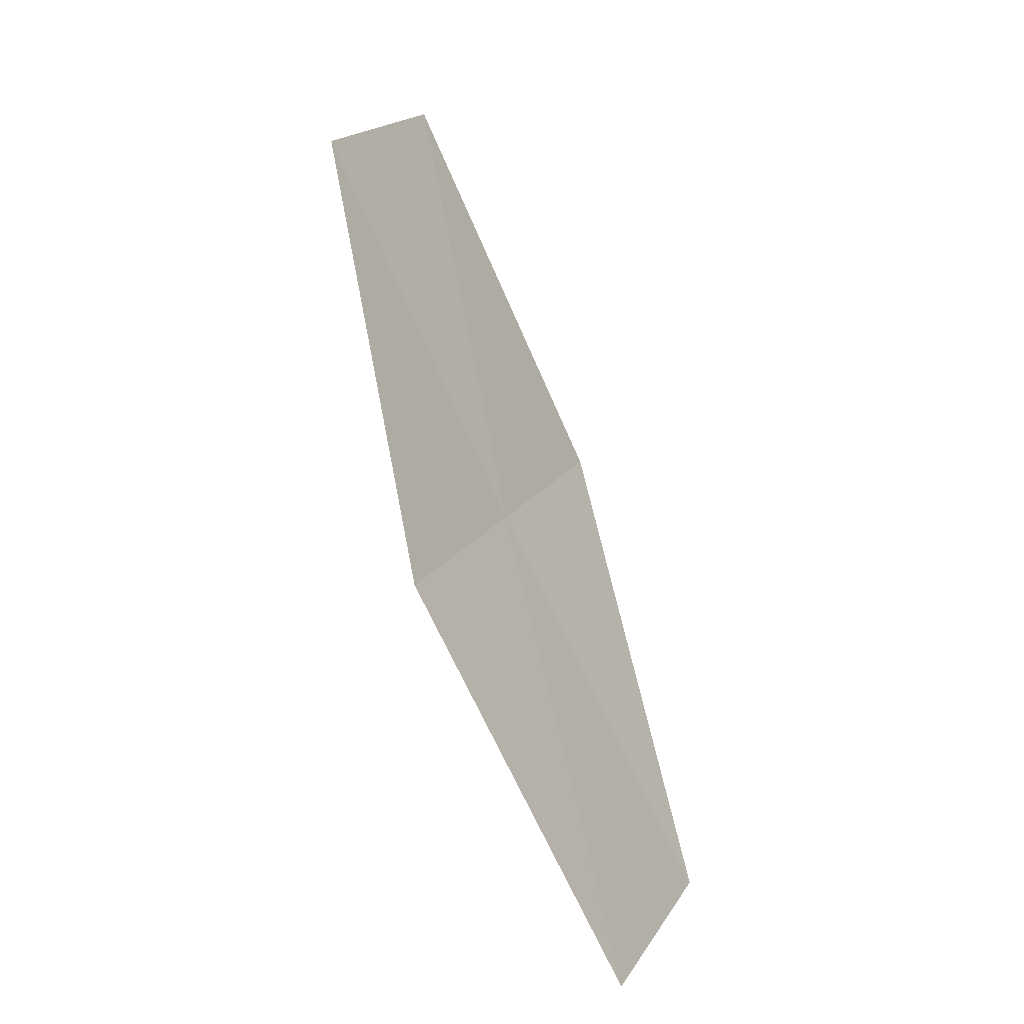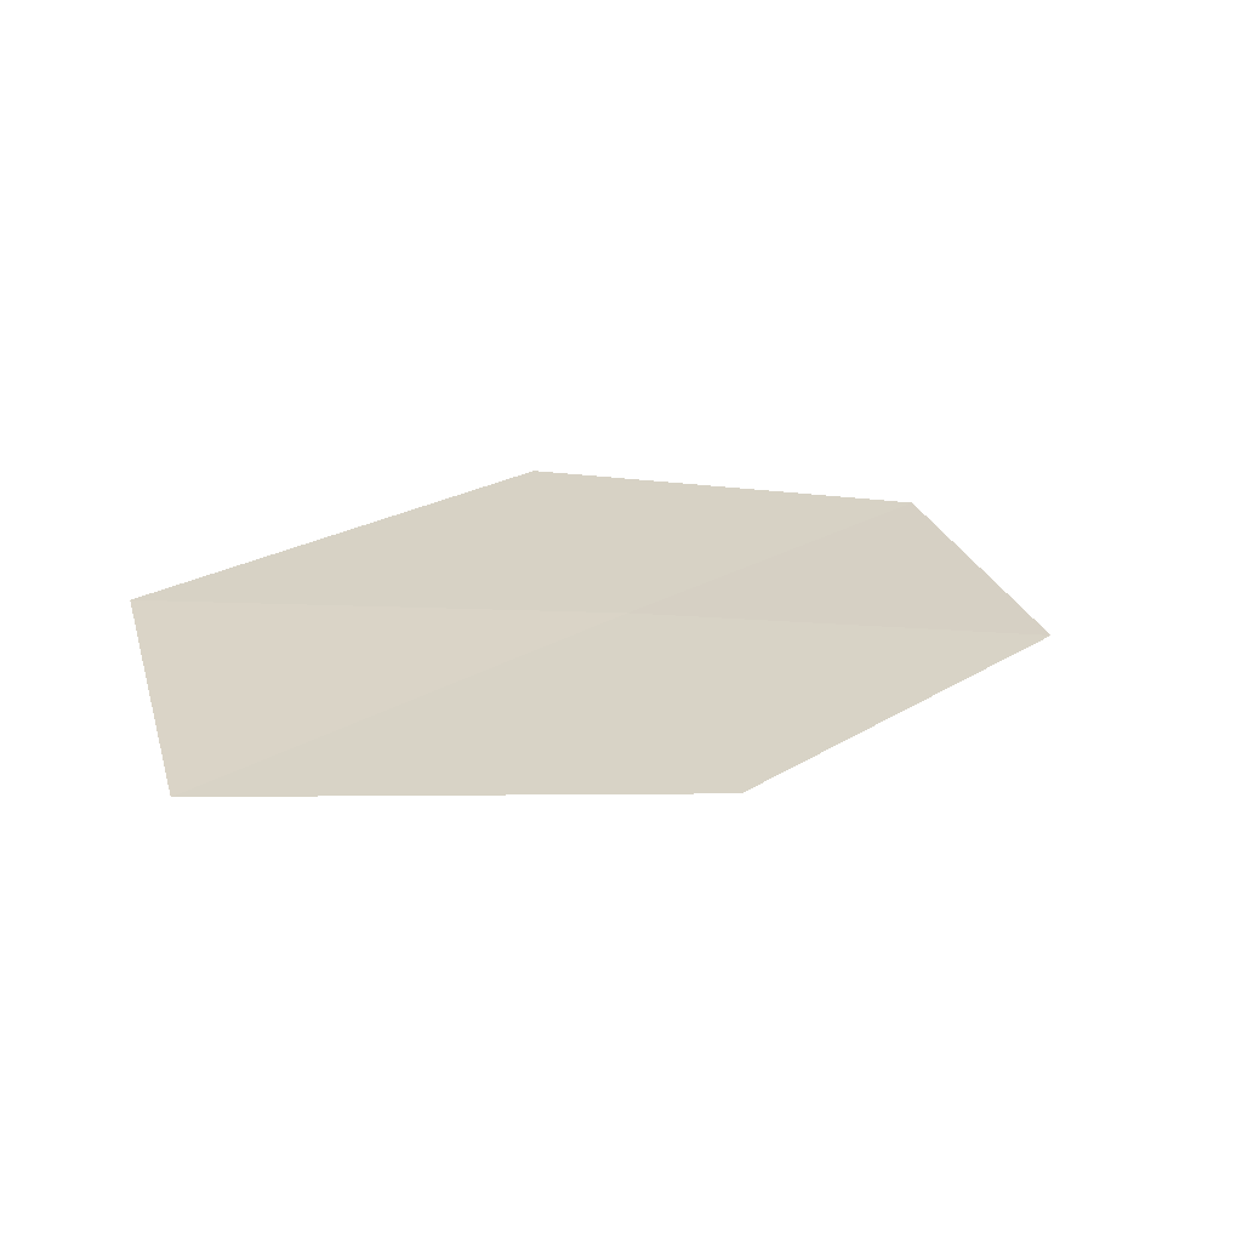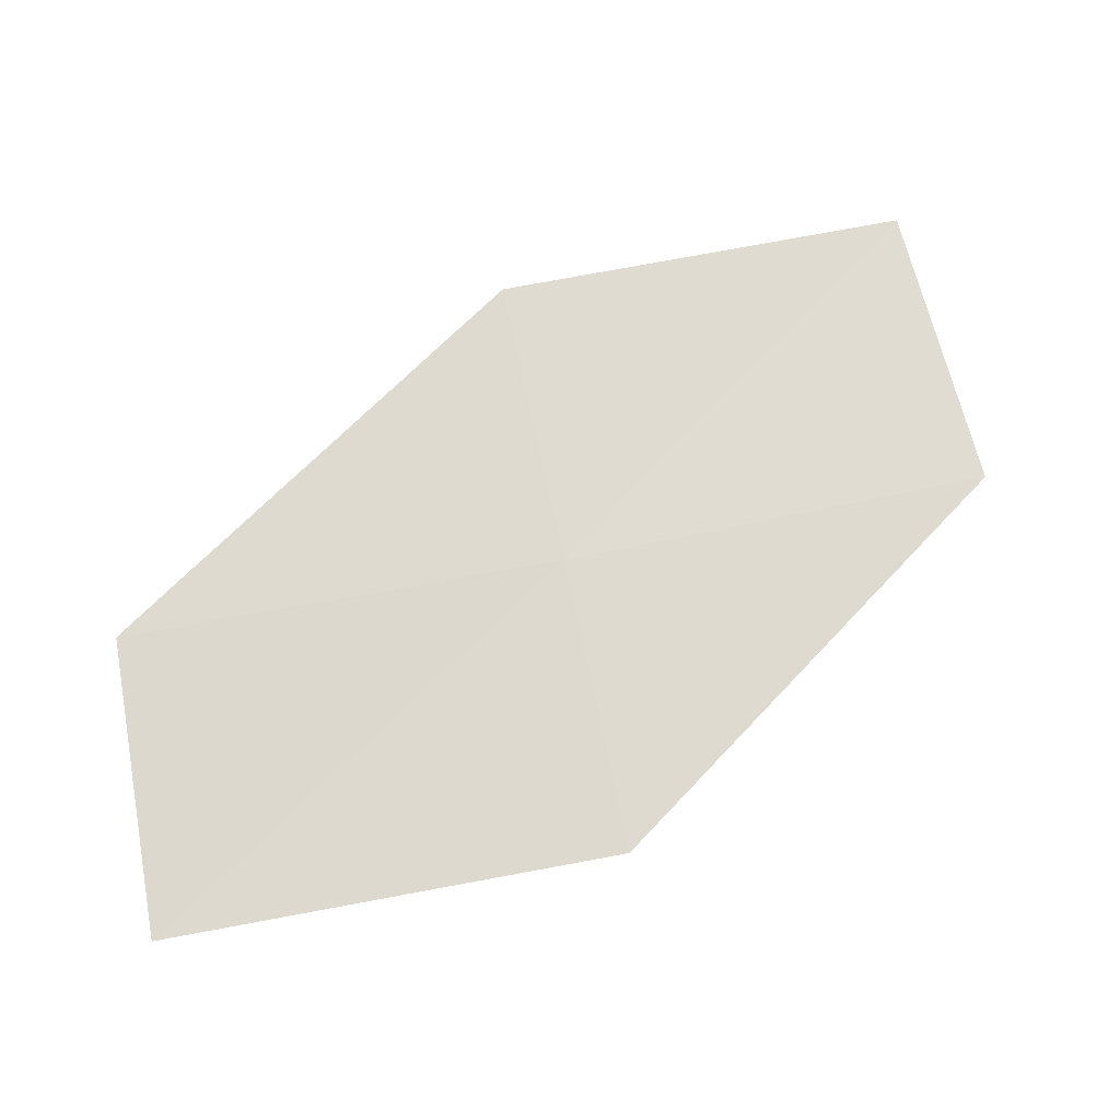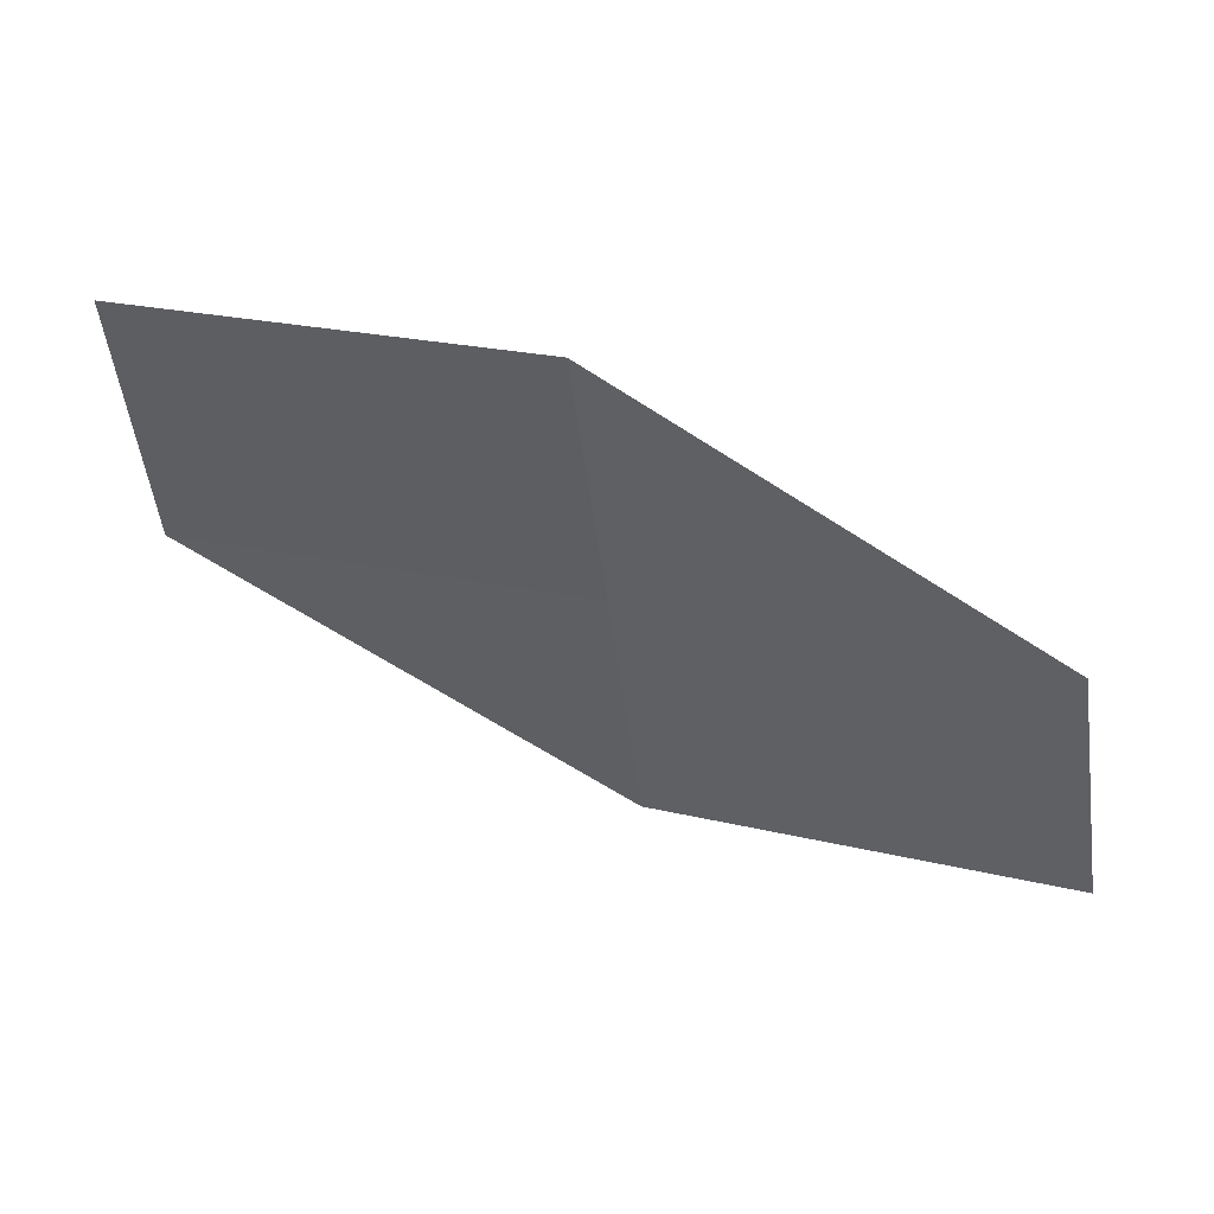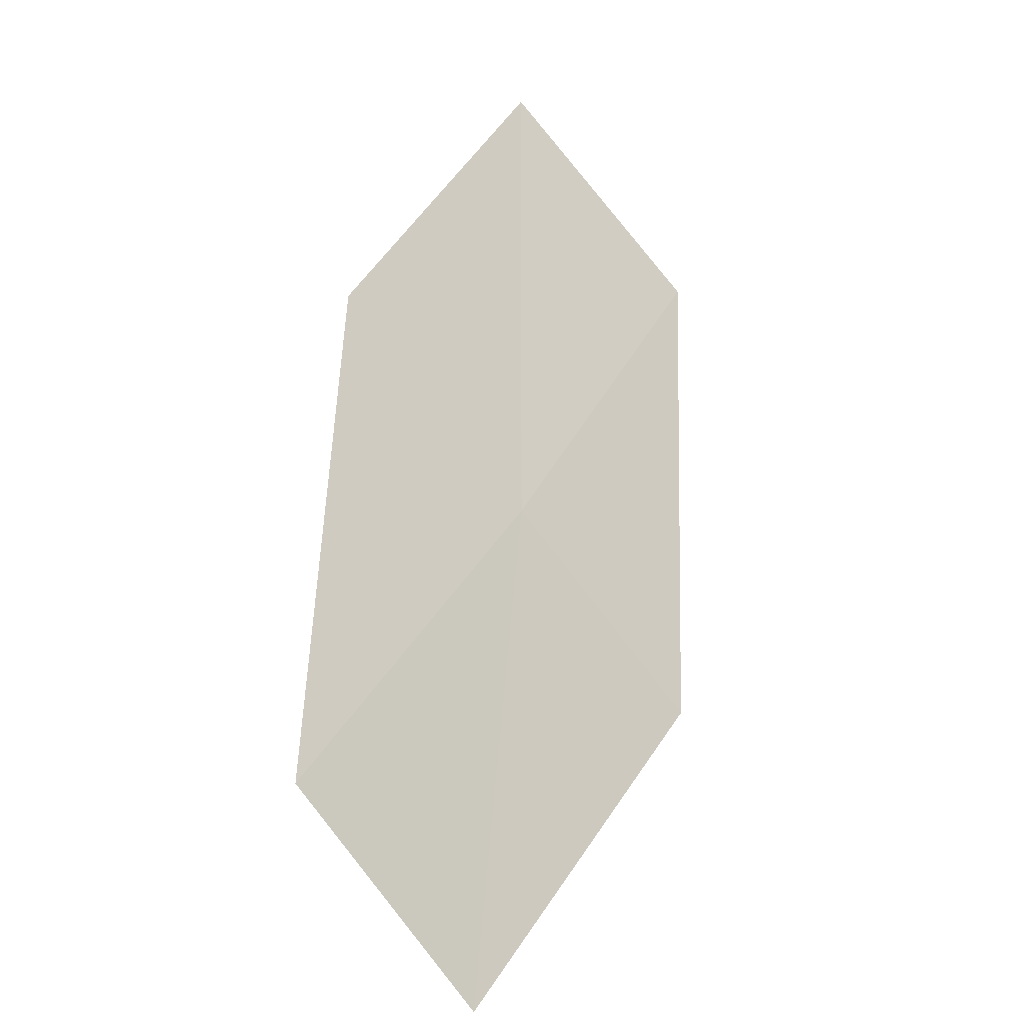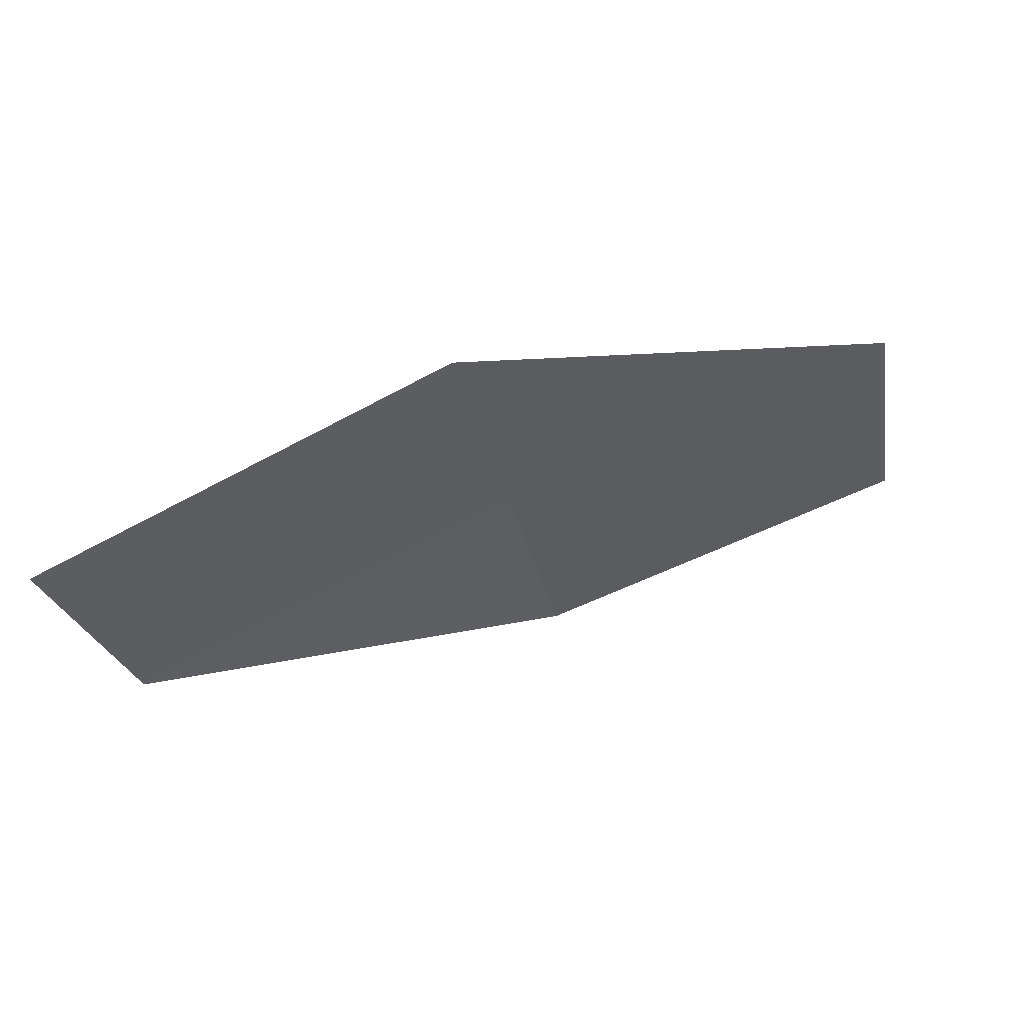
<metadata>
{"format":"obj","ext":"obj","renderer":"f3d","projection":"perspective","resolution":1024,"background":"white","views":[{"elev":47.0,"azim":45.9,"up":"+Y"},{"elev":-23.1,"azim":-62.8,"up":"+Z"},{"elev":21.2,"azim":-53.5,"up":"+Z"},{"elev":6.7,"azim":155.6,"up":"+Z"},{"elev":34.6,"azim":-104.1,"up":"+Z"},{"elev":-78.4,"azim":-17.7,"up":"+Z"}]}
</metadata>
<code>
v -13.8 -20.04 20.47
v -15.32 -19.48 19.48
v -14.92 -18.97 20.29
v -14.18 -20.59 19.66
v -12.6 -21.04 20.65
v -13.41 -19.48 21.27
v -12.23 -20.43 21.44
f 1 3 2
f 1 2 4
f 1 4 5
f 1 6 3
f 1 7 6
f 1 5 7

</code>
